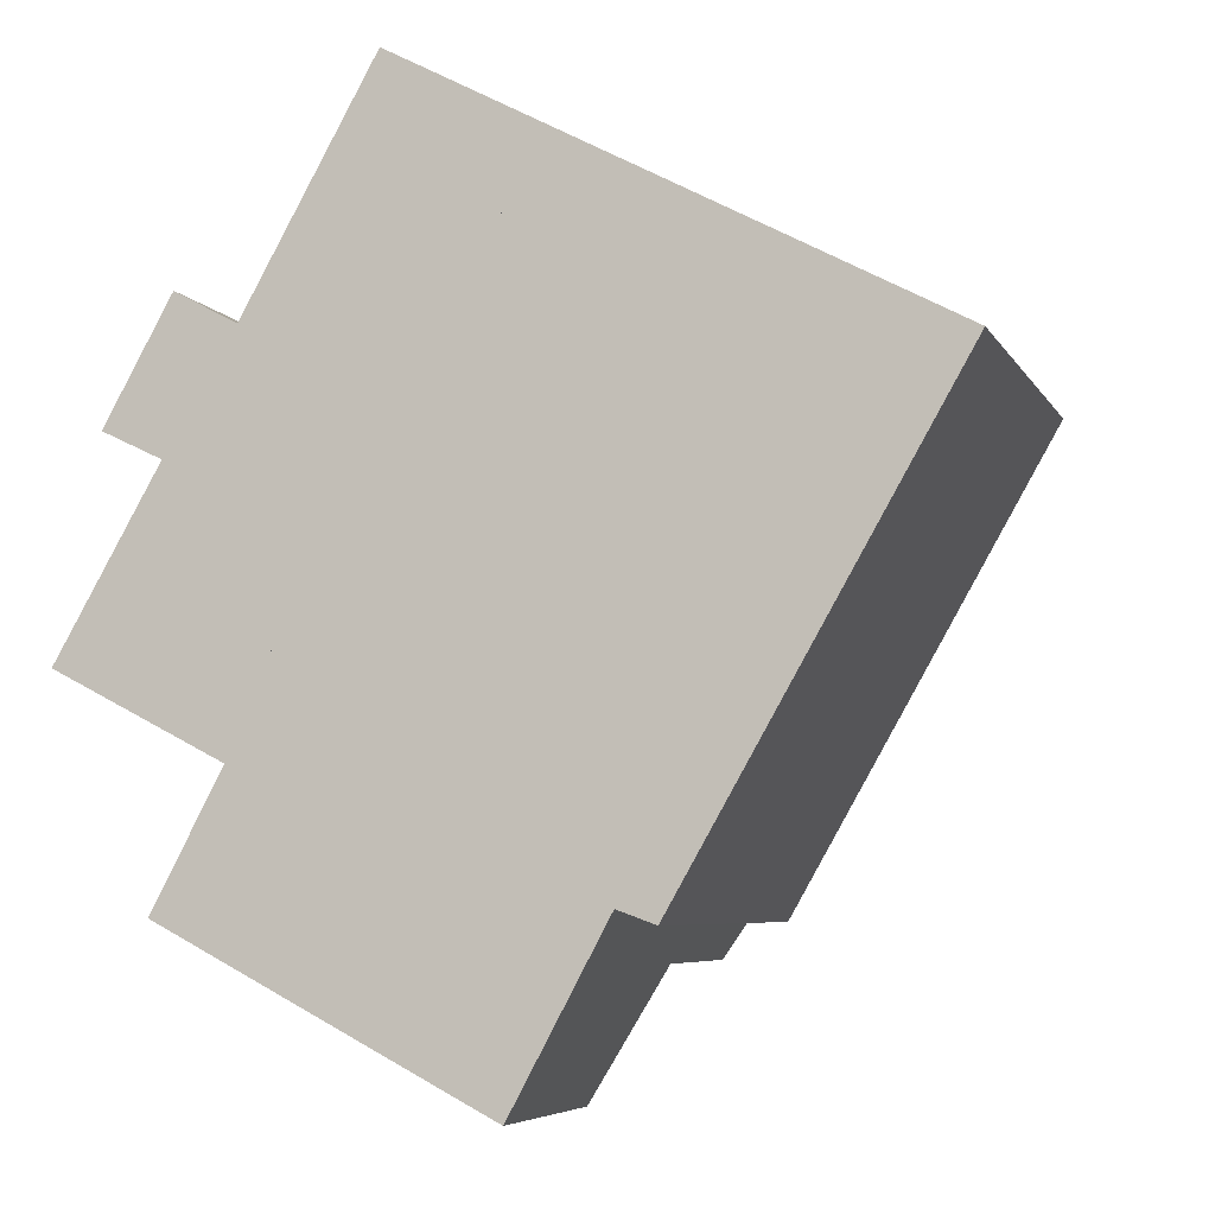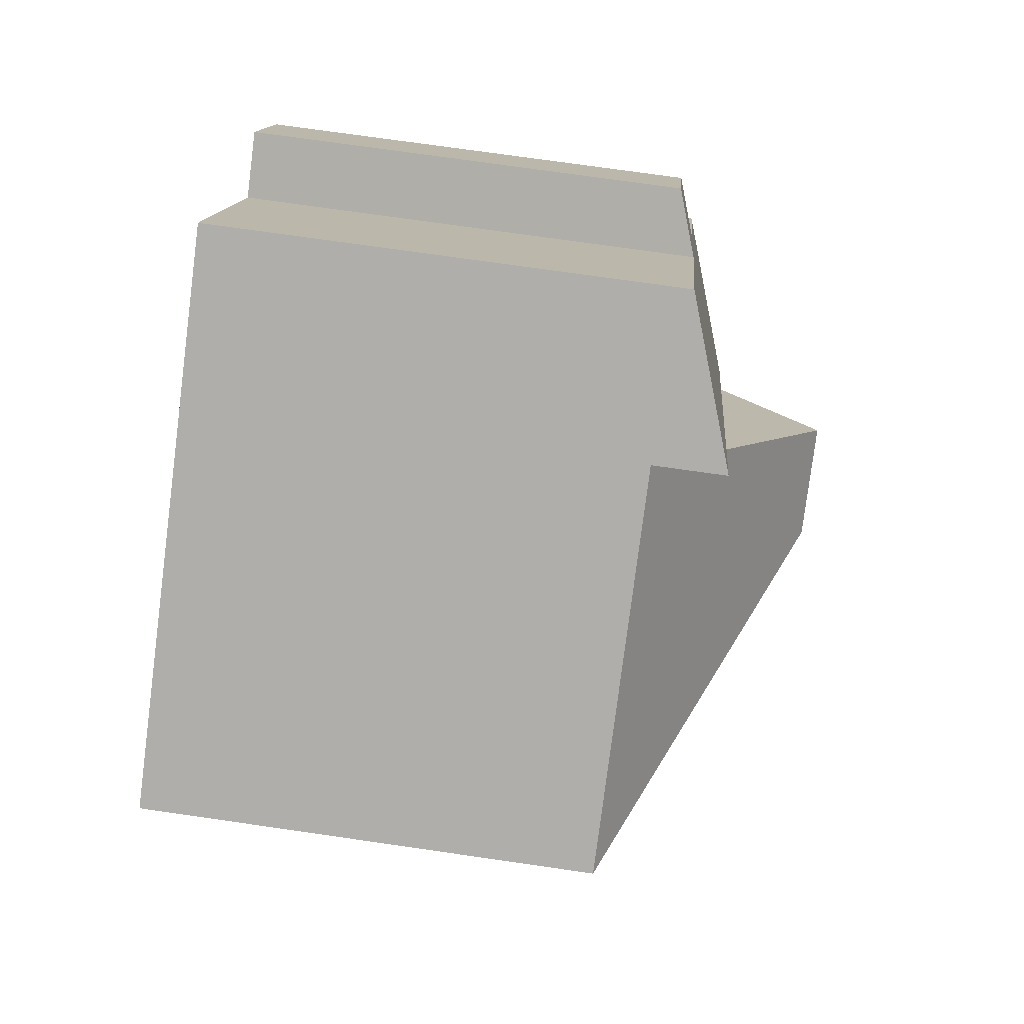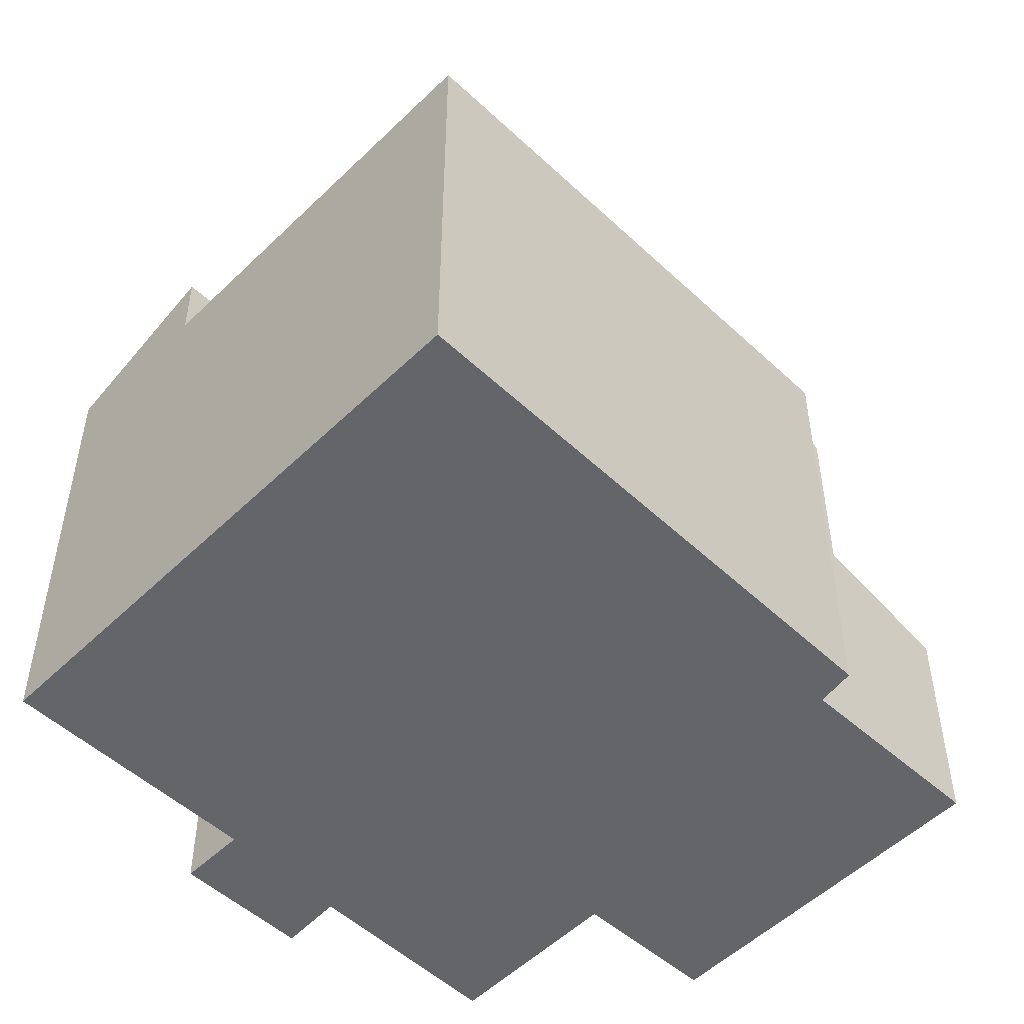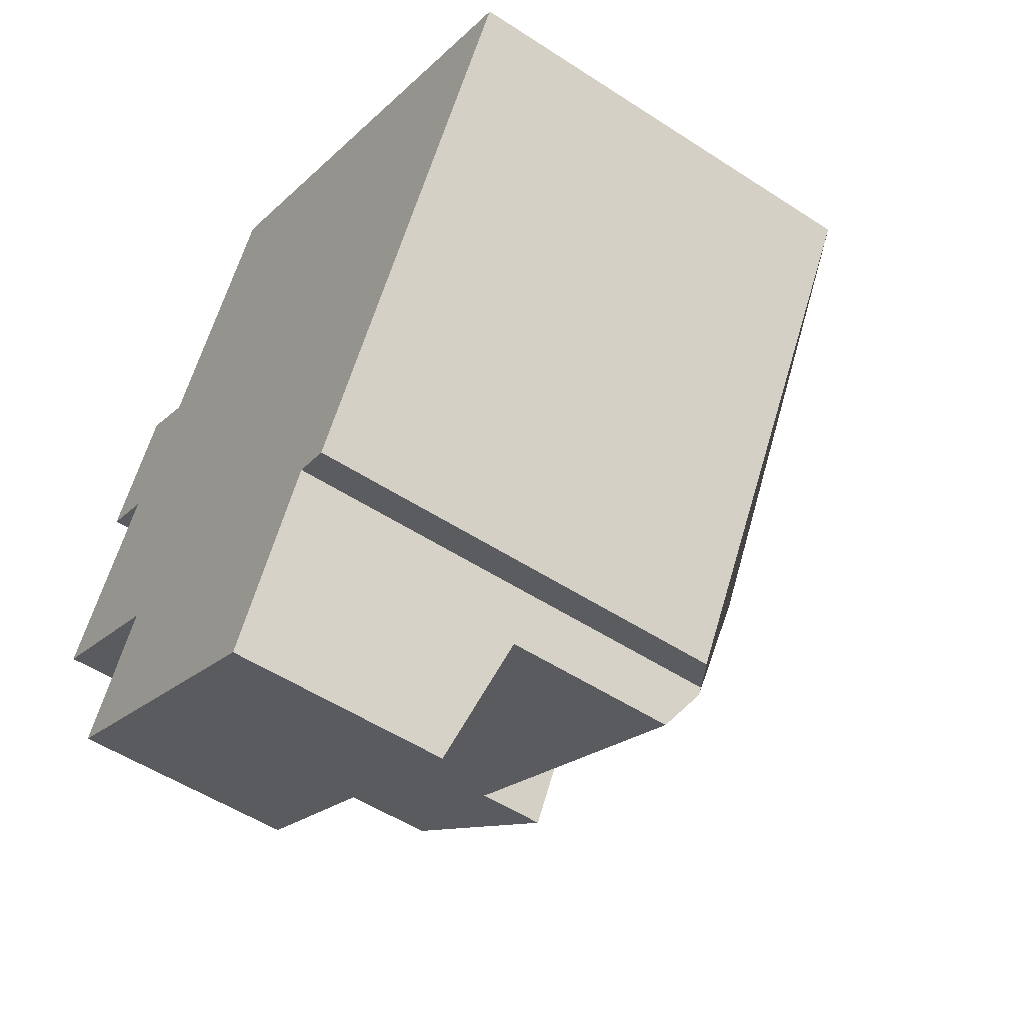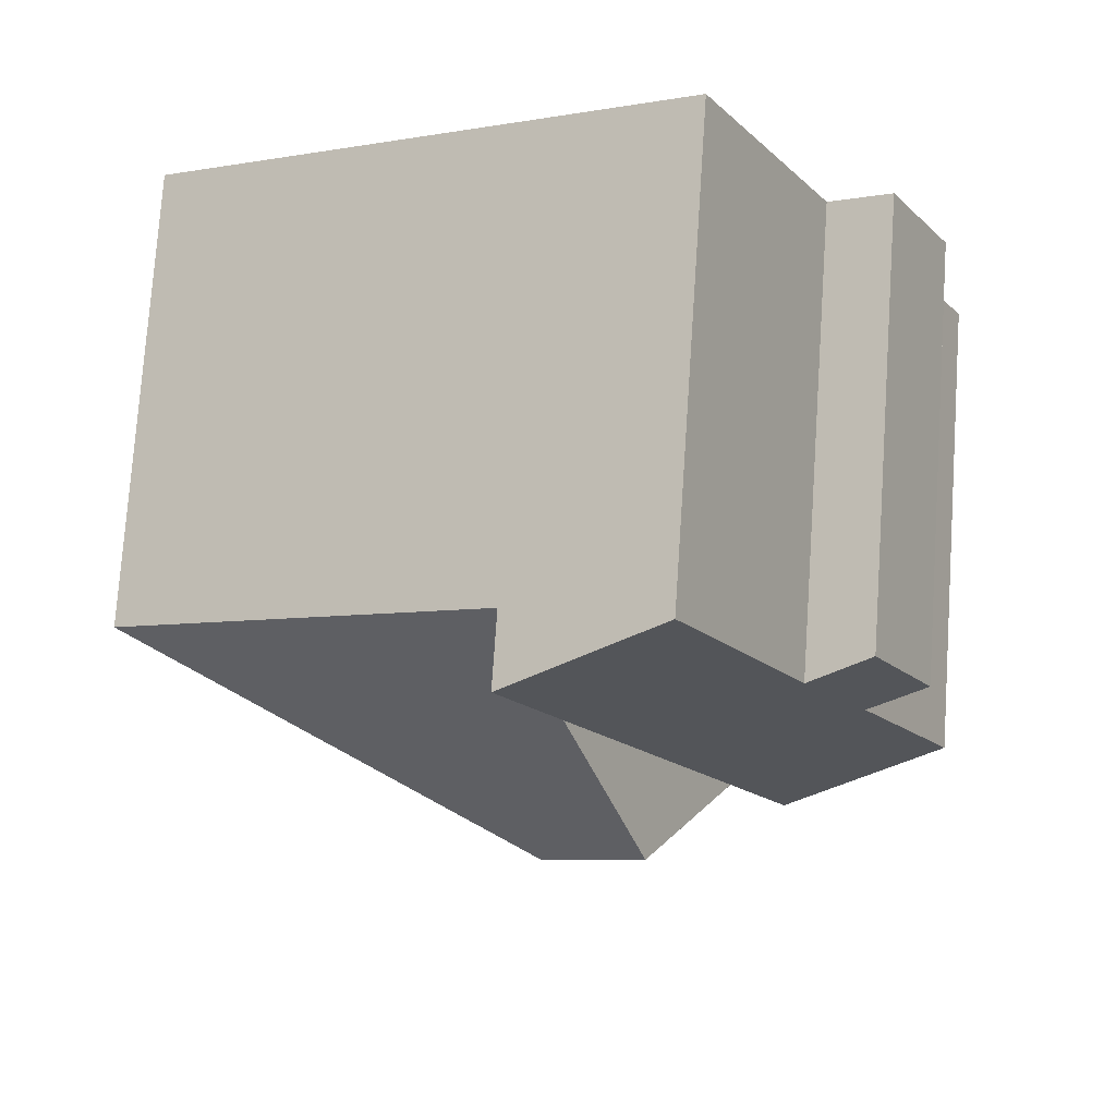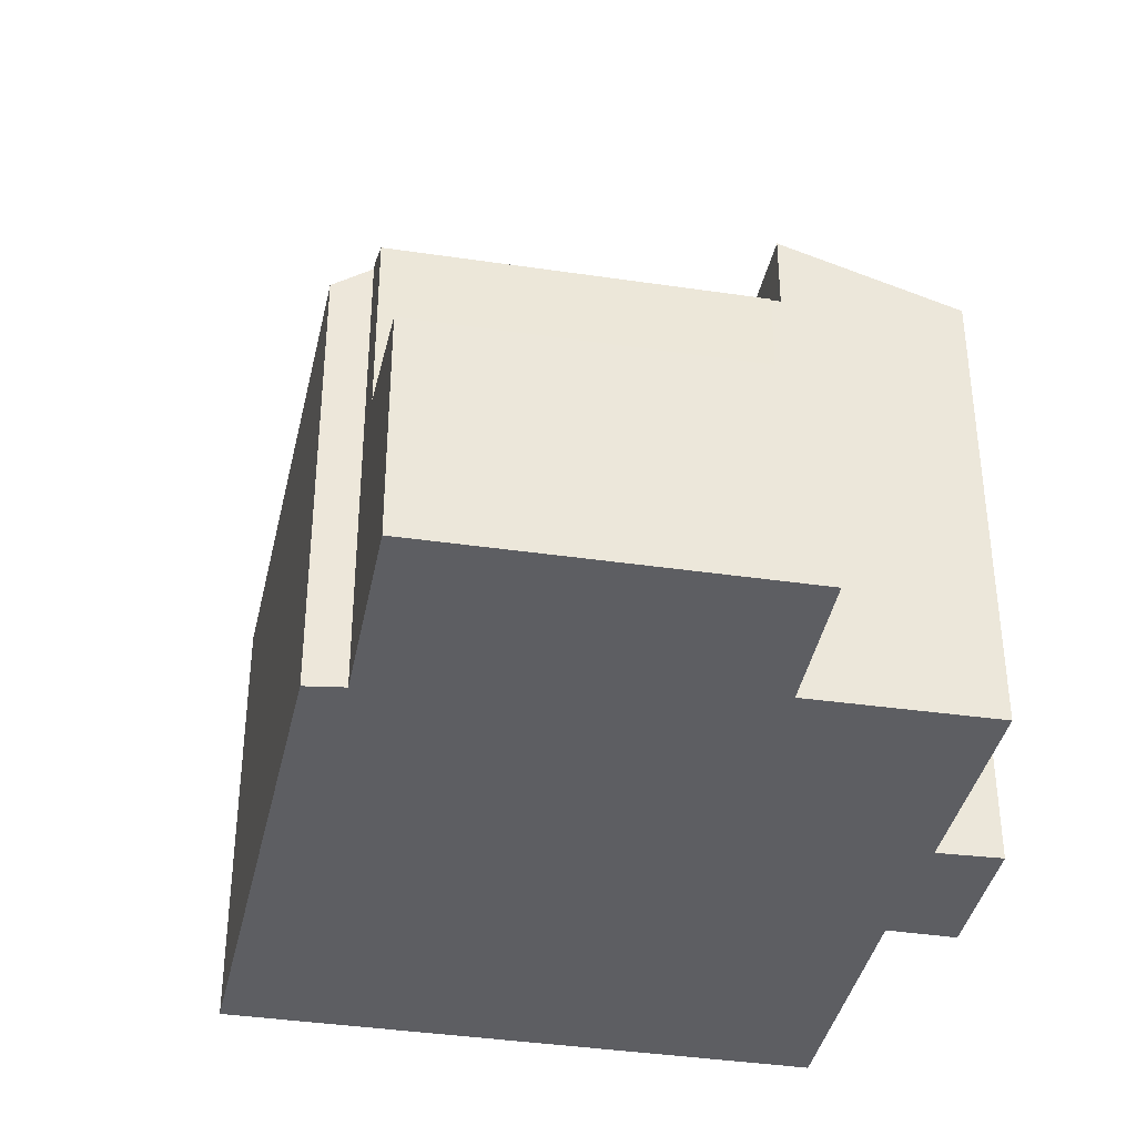
<metadata>
{"format":"obj","ext":"obj","renderer":"f3d","projection":"perspective","resolution":1024,"background":"white","views":[{"elev":-5.9,"azim":16.8,"up":"+Z"},{"elev":73.8,"azim":98.2,"up":"+Z"},{"elev":-51.6,"azim":74.2,"up":"+Y"},{"elev":-52.6,"azim":54.9,"up":"+Z"},{"elev":76.2,"azim":-176.1,"up":"+Z"},{"elev":-38.8,"azim":-162.7,"up":"+Y"}]}
</metadata>
<code>
v  1.931 7.884 5.718
v  2.995 8.287 5.148
v  0.766 7.888 3.613
v  0 8.256 5.055e-16
v  3.841 9.282 0.58
v  2.723 9.281 -1.409
v  5.33 9.283 3.228
v  1.782 8.264 3.128
v  6.819 9.284 5.876
v  5.26 8.28 9.23
v  7.915 9.284 7.826
v  1.782 -1.915e-16 3.128
v  0 0 0
v  0.766 -2.212e-16 3.613
v  1.931 -3.501e-16 5.718
v  2.995 -3.152e-16 5.148
v  5.26 -5.652e-16 9.23
v  2.723 8.628e-17 -1.409
v  7.915 -4.792e-16 7.826
v  3.841 -3.551e-17 0.58
v  5.33 -1.977e-16 3.228
v  6.819 -3.598e-16 5.876
v  7.28 4.038 -6.708
v  2.856 4.661 -1.543
v  8.463 4.657 -4.507
v  1.675 4.034 -3.779
v  2.856 9.448e-17 -1.543
v  1.675 2.314e-16 -3.779
v  8.463 2.76e-16 -4.507
v  7.28 4.107e-16 -6.708
v  9.577 8.015 -3.87
v  7.074 11.06 2.306
v  14.32 7.976 4.439
v  8.932 8.41 -3.635
v  8.861 8.409 -3.767
v  7.915 7.976 7.826
v  5.33 11.06 3.228
v  2.856 7.918 -1.543
v  8.463 7.918 -4.507
v  2.883 7.952 -1.492
v  2.723 7.951 -1.409
v  2.883 9.136e-17 -1.492
v  14.32 -2.718e-16 4.439
v  9.577 2.37e-16 -3.87
v  8.932 2.226e-16 -3.635
v  8.861 2.307e-16 -3.767
g defaultobject
f 1 2 3
f 4 5 6
f 5 4 7
f 7 4 8
f 7 8 9
f 9 8 3
f 9 3 2
f 9 2 10
f 9 10 11
f 4 12 8
f 12 4 13
f 14 1 3
f 1 14 15
f 16 10 2
f 10 16 17
f 12 3 8
f 3 12 14
f 18 4 6
f 4 18 13
f 1 16 2
f 16 1 15
f 10 19 11
f 19 10 17
f 19 9 11
f 9 19 7
f 7 19 5
f 5 19 6
f 6 19 20
f 6 20 18
f 20 19 21
f 21 19 22
f 17 22 19
f 22 17 16
f 22 16 21
f 21 16 15
f 21 15 14
f 21 14 12
f 12 20 21
f 20 12 13
f 20 13 18
f 23 24 25
f 24 23 26
f 26 27 24
f 27 26 28
f 27 25 24
f 25 27 29
f 29 23 25
f 23 29 30
f 30 26 23
f 26 30 28
f 30 27 28
f 27 30 29
f 31 32 33
f 32 31 34
f 32 34 35
f 32 36 33
f 36 32 9
f 9 32 37
f 38 35 39
f 35 38 32
f 32 38 40
f 32 40 37
f 37 40 41
f 37 41 5
f 38 42 40
f 42 38 27
f 18 5 41
f 5 18 37
f 37 18 9
f 9 18 36
f 36 18 20
f 36 20 19
f 19 20 21
f 19 21 22
f 19 33 36
f 33 19 43
f 33 44 31
f 44 33 43
f 45 35 34
f 35 45 39
f 39 45 29
f 29 45 46
f 31 45 34
f 45 31 44
f 29 38 39
f 38 29 27
f 42 41 40
f 41 42 18
f 29 42 27
f 42 29 20
f 20 29 21
f 21 29 22
f 22 29 19
f 19 29 46
f 19 46 45
f 19 45 43
f 43 45 44
f 20 18 42

</code>
